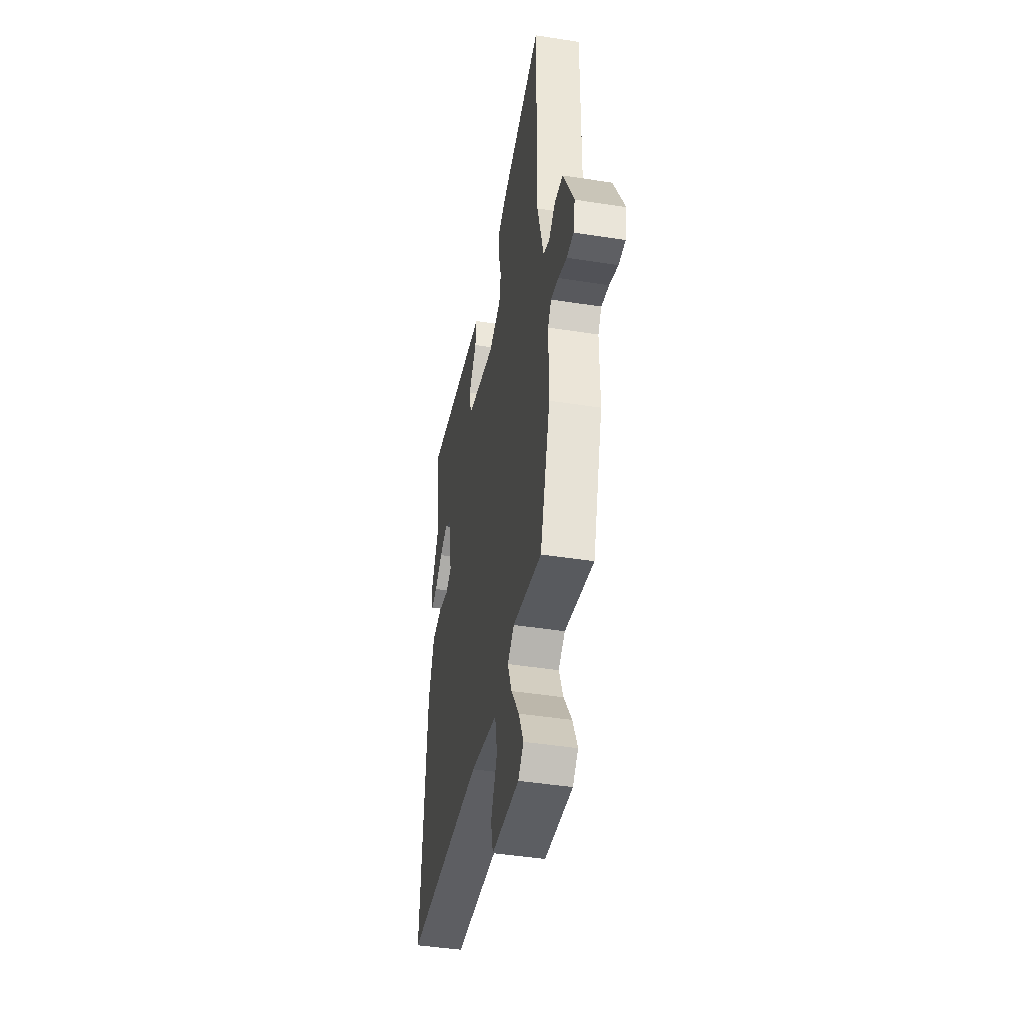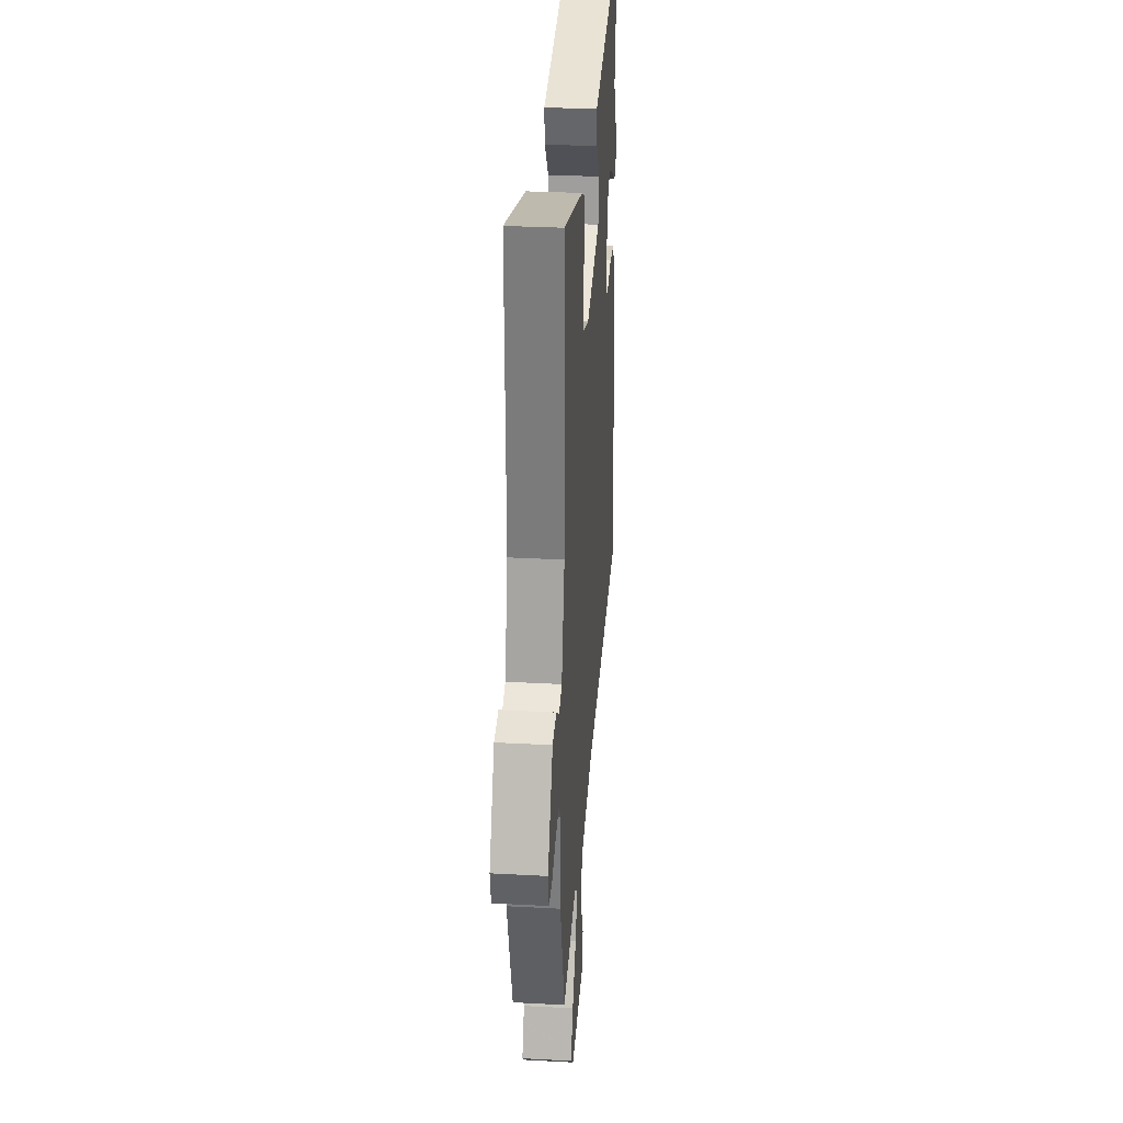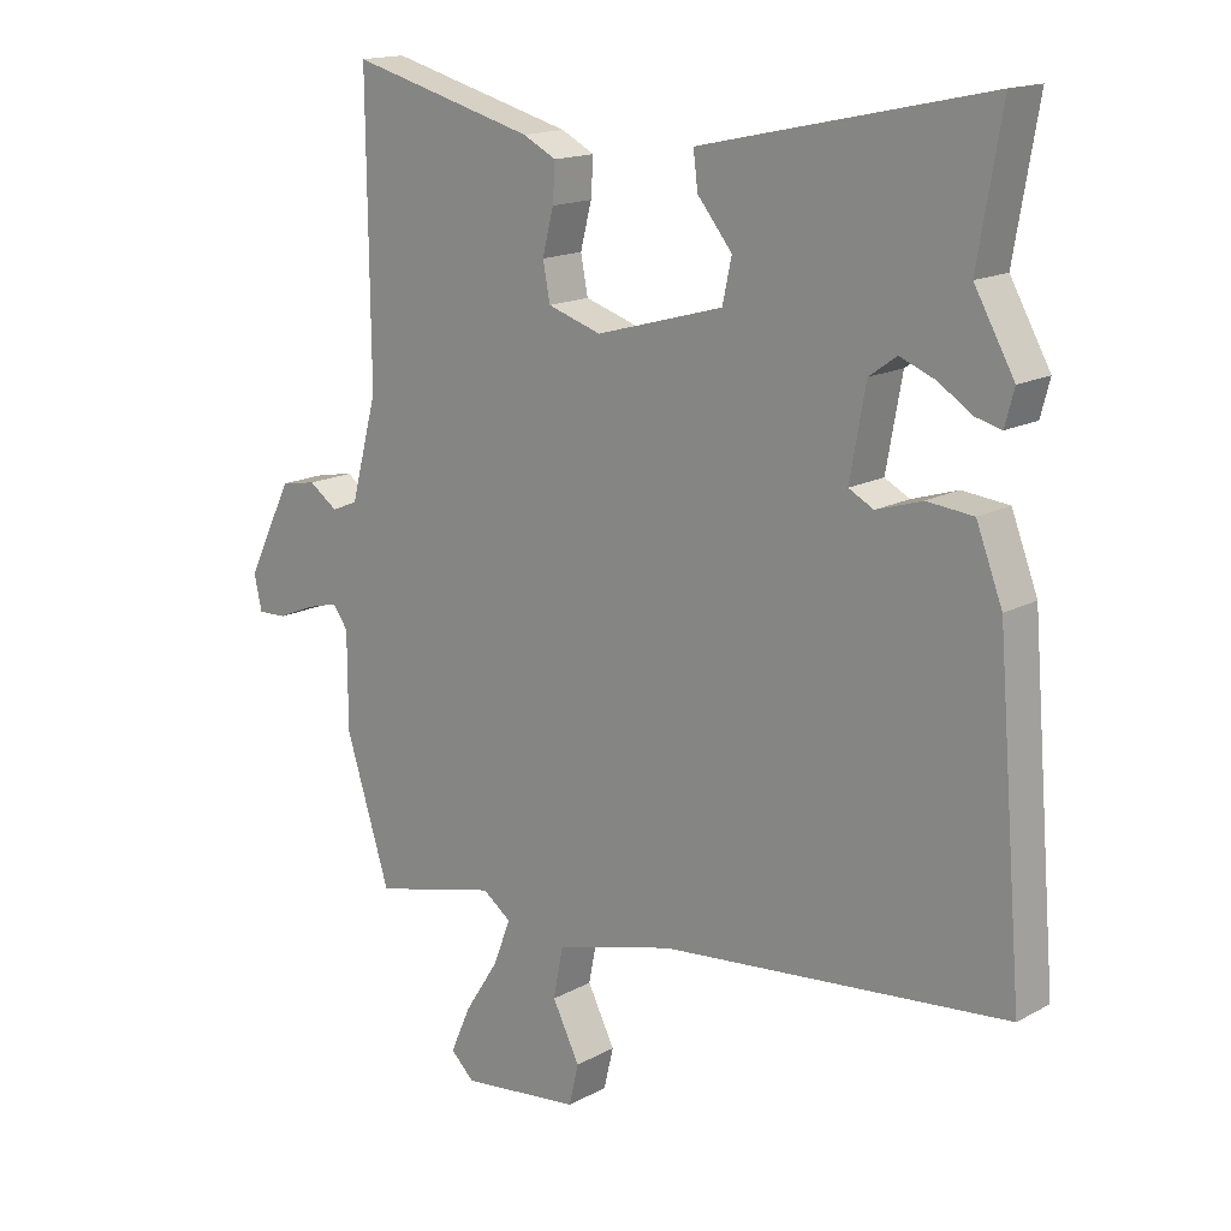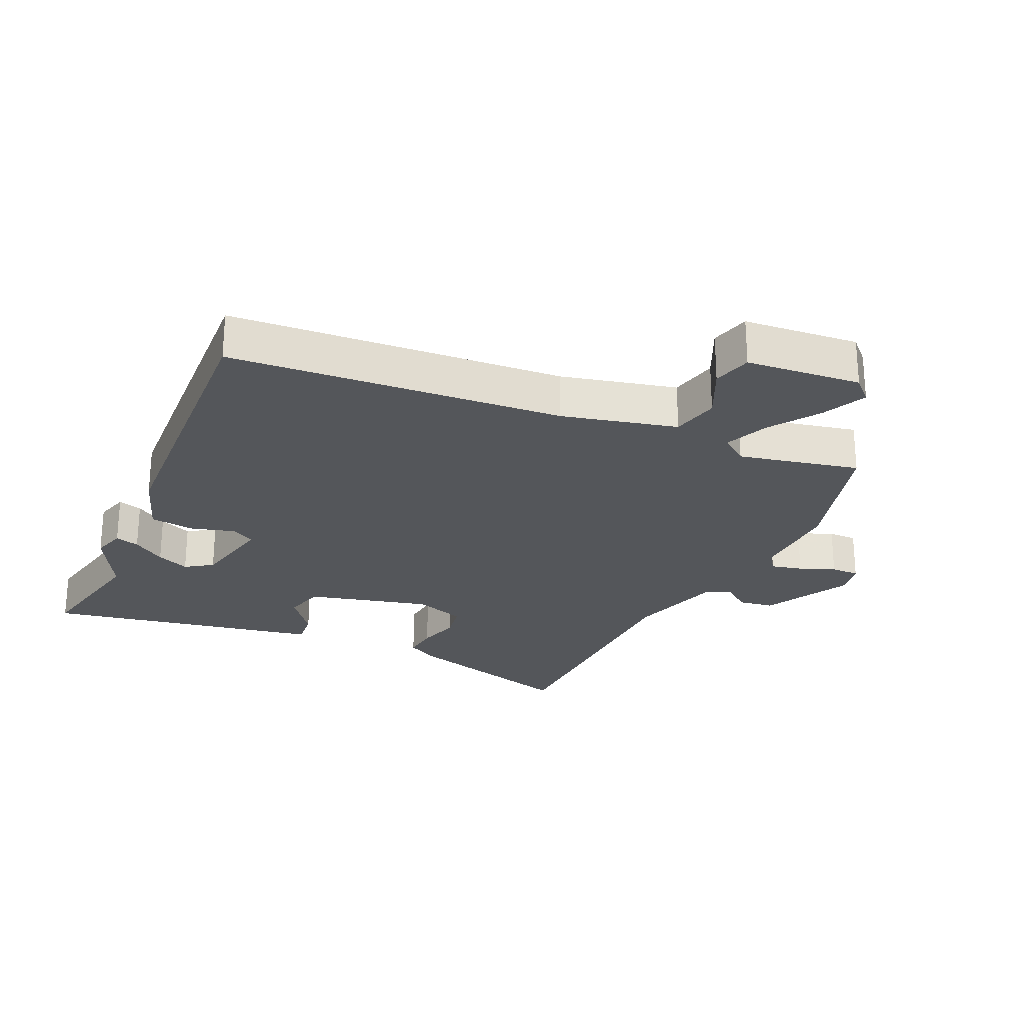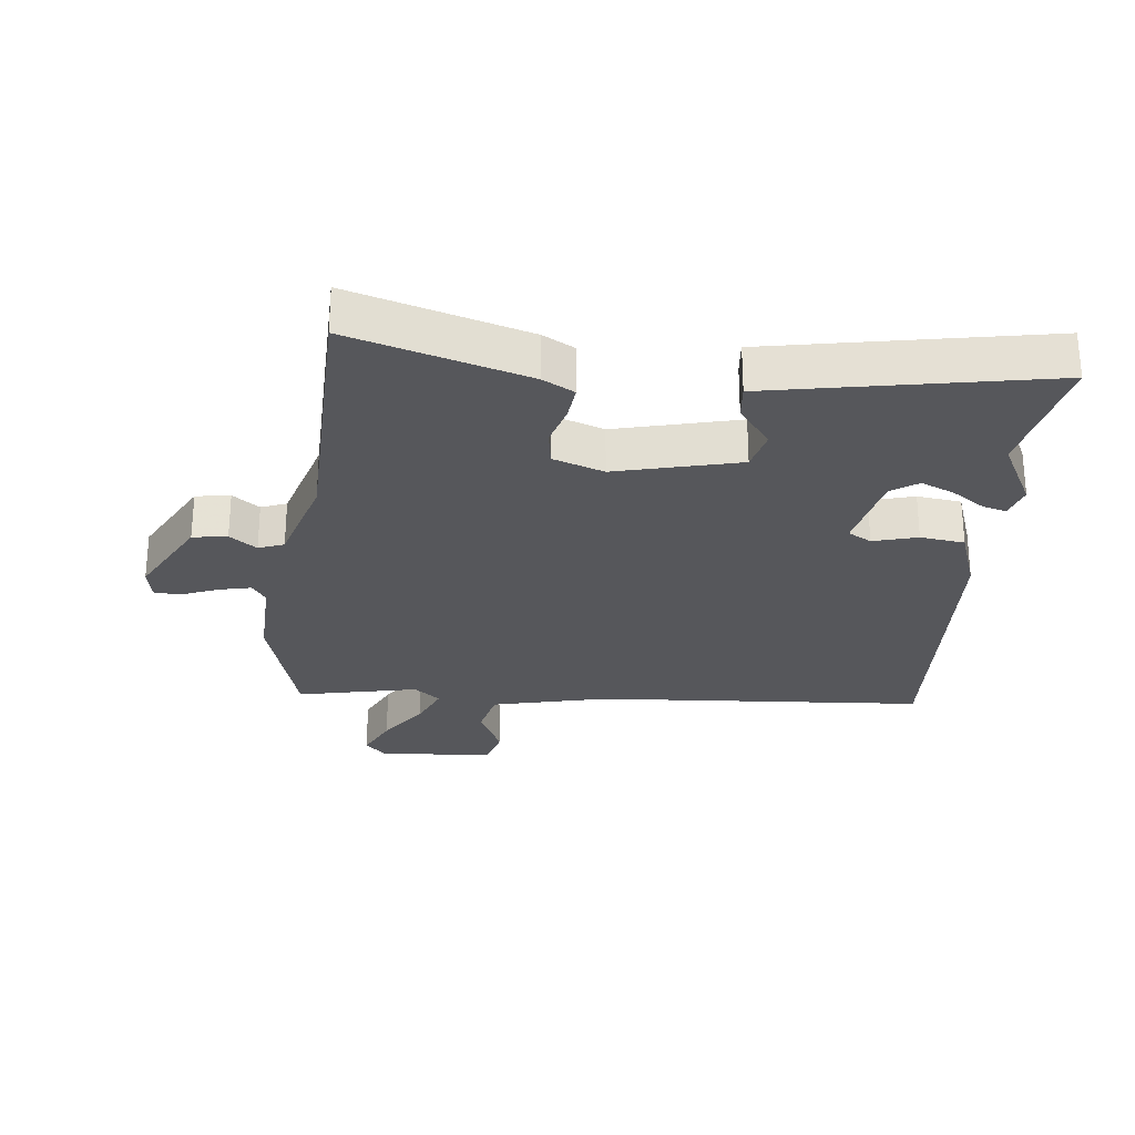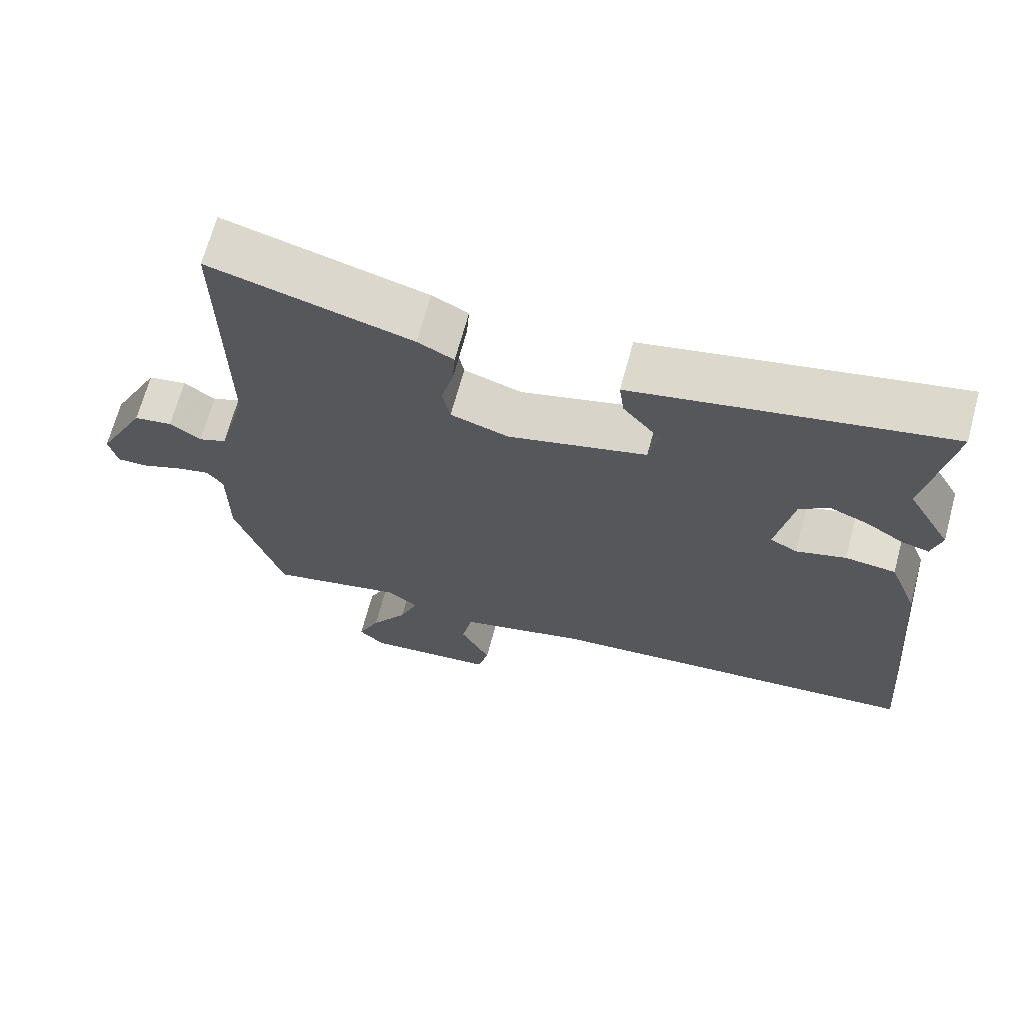
<metadata>
{"format":"obj","ext":"obj","renderer":"f3d","projection":"perspective","resolution":1024,"background":"white","views":[{"elev":-44.4,"azim":-100.4,"up":"+Z"},{"elev":30.4,"azim":-85.5,"up":"+Z"},{"elev":15.9,"azim":41.6,"up":"+Z"},{"elev":-25.3,"azim":153.8,"up":"+Y"},{"elev":-27.3,"azim":-7.9,"up":"+Y"},{"elev":68.2,"azim":15.2,"up":"+Z"}]}
</metadata>
<code>
v -0.48 0.07 0.548
v -0.196 0.07 0.473
v -0.145 0.07 0.447
v -0.149 0.07 0.39
v -0.166 0.07 0.323
v -0.155 0.07 0.266
v -0.073 0.07 0.24
v 0.122 0.07 0.295
v 0.136 0.07 0.36
v 0.083 0.07 0.425
v 0.076 0.07 0.48
v 0.23 0.07 0.514
v 0.513 0.07 0.576
v 0.477 0.07 0.366
v 0.538 0.07 0.258
v 0.524 0.07 0.205
v 0.485 0.07 0.215
v 0.432 0.07 0.249
v 0.379 0.07 0.27
v 0.337 0.07 0.24
v 0.313 0.07 0.107
v 0.351 0.07 0.087
v 0.421 0.07 0.109
v 0.492 0.07 0.102
v 0.532 0.07 -0.002
v 0.572 0.07 -0.485
v 0.042 0.07 -0.538
v -0.14 0.07 -0.587
v -0.155 0.07 -0.664
v -0.113 0.07 -0.747
v -0.128 0.07 -0.81
v -0.311 0.07 -0.831
v -0.347 0.07 -0.797
v -0.316 0.07 -0.726
v -0.264 0.07 -0.645
v -0.237 0.07 -0.575
v -0.281 0.07 -0.543
v -0.472 0.07 -0.59
v -0.54 0.07 -0.374
v -0.54 0.07 -0.228
v -0.563 0.07 -0.196
v -0.613 0.07 -0.209
v -0.669 0.07 -0.233
v -0.714 0.07 -0.235
v -0.726 0.07 -0.181
v -0.656 0.07 -0.04
v -0.601 0.07 -0.03
v -0.557 0.07 -0.061
v -0.517 0.07 -0.044
v -0.476 0.07 0.11
v -0.48 0 0.548
v -0.196 0 0.473
v -0.145 0 0.447
v -0.149 0 0.39
v -0.166 0 0.323
v -0.155 0 0.266
v -0.073 0 0.24
v 0.122 0 0.295
v 0.136 0 0.36
v 0.083 0 0.425
v 0.076 0 0.48
v 0.23 0 0.514
v 0.513 0 0.576
v 0.477 0 0.366
v 0.538 0 0.258
v 0.524 0 0.205
v 0.485 0 0.215
v 0.432 0 0.249
v 0.379 0 0.27
v 0.337 0 0.24
v 0.313 0 0.107
v 0.351 0 0.087
v 0.421 0 0.109
v 0.492 0 0.102
v 0.532 0 -0.002
v 0.572 0 -0.485
v 0.042 0 -0.538
v -0.14 0 -0.587
v -0.155 0 -0.664
v -0.113 0 -0.747
v -0.128 0 -0.81
v -0.311 0 -0.831
v -0.347 0 -0.797
v -0.316 0 -0.726
v -0.264 0 -0.645
v -0.237 0 -0.575
v -0.281 0 -0.543
v -0.472 0 -0.59
v -0.54 0 -0.374
v -0.54 0 -0.228
v -0.563 0 -0.196
v -0.613 0 -0.209
v -0.669 0 -0.233
v -0.714 0 -0.235
v -0.726 0 -0.181
v -0.656 0 -0.04
v -0.601 0 -0.03
v -0.557 0 -0.061
v -0.517 0 -0.044
v -0.476 0 0.11
f 46 47 48
f 45 46 48
f 44 45 48
f 43 44 48
f 42 43 48
f 41 42 48 49
f 40 41 49
f 40 49 50
f 39 40 50
f 38 39 50
f 37 38 50
f 33 34 35
f 32 33 35
f 31 32 35
f 30 31 35
f 29 30 35
f 28 29 35 36
f 37 50 1
f 36 37 1
f 28 36 1
f 27 28 1
f 25 26 27
f 24 25 27
f 23 24 27
f 22 23 27
f 16 17 18
f 15 16 18
f 14 15 18
f 14 18 19
f 14 19 20
f 13 14 20
f 12 13 20
f 11 12 20
f 10 11 20
f 9 10 20
f 3 4 5
f 2 3 5
f 1 2 5
f 1 5 6
f 27 1 6
f 27 6 7
f 22 27 7
f 21 22 7
f 8 9 20 21
f 7 8 21
f 98 97 96
f 98 96 95
f 98 95 94
f 98 94 93
f 98 93 92
f 99 98 92 91
f 99 91 90
f 100 99 90
f 100 90 89
f 100 89 88
f 100 88 87
f 85 84 83
f 85 83 82
f 85 82 81
f 85 81 80
f 85 80 79
f 86 85 79 78
f 51 100 87
f 51 87 86
f 51 86 78
f 51 78 77
f 77 76 75
f 77 75 74
f 77 74 73
f 77 73 72
f 68 67 66
f 68 66 65
f 68 65 64
f 69 68 64
f 70 69 64
f 70 64 63
f 70 63 62
f 70 62 61
f 70 61 60
f 70 60 59
f 55 54 53
f 55 53 52
f 55 52 51
f 56 55 51
f 56 51 77
f 57 56 77
f 57 77 72
f 57 72 71
f 71 70 59 58
f 71 58 57
f 1 51 52 2
f 2 52 53 3
f 3 53 54 4
f 4 54 55 5
f 5 55 56 6
f 6 56 57 7
f 7 57 58 8
f 8 58 59 9
f 9 59 60 10
f 10 60 61 11
f 11 61 62 12
f 12 62 63 13
f 13 63 64 14
f 14 64 65 15
f 15 65 66 16
f 16 66 67 17
f 17 67 68 18
f 18 68 69 19
f 19 69 70 20
f 20 70 71 21
f 21 71 72 22
f 22 72 73 23
f 23 73 74 24
f 24 74 75 25
f 25 75 76 26
f 26 76 77 27
f 27 77 78 28
f 28 78 79 29
f 29 79 80 30
f 30 80 81 31
f 31 81 82 32
f 32 82 83 33
f 33 83 84 34
f 34 84 85 35
f 35 85 86 36
f 36 86 87 37
f 37 87 88 38
f 38 88 89 39
f 39 89 90 40
f 40 90 91 41
f 41 91 92 42
f 42 92 93 43
f 43 93 94 44
f 44 94 95 45
f 45 95 96 46
f 46 96 97 47
f 47 97 98 48
f 48 98 99 49
f 49 99 100 50
f 50 100 51 1

</code>
